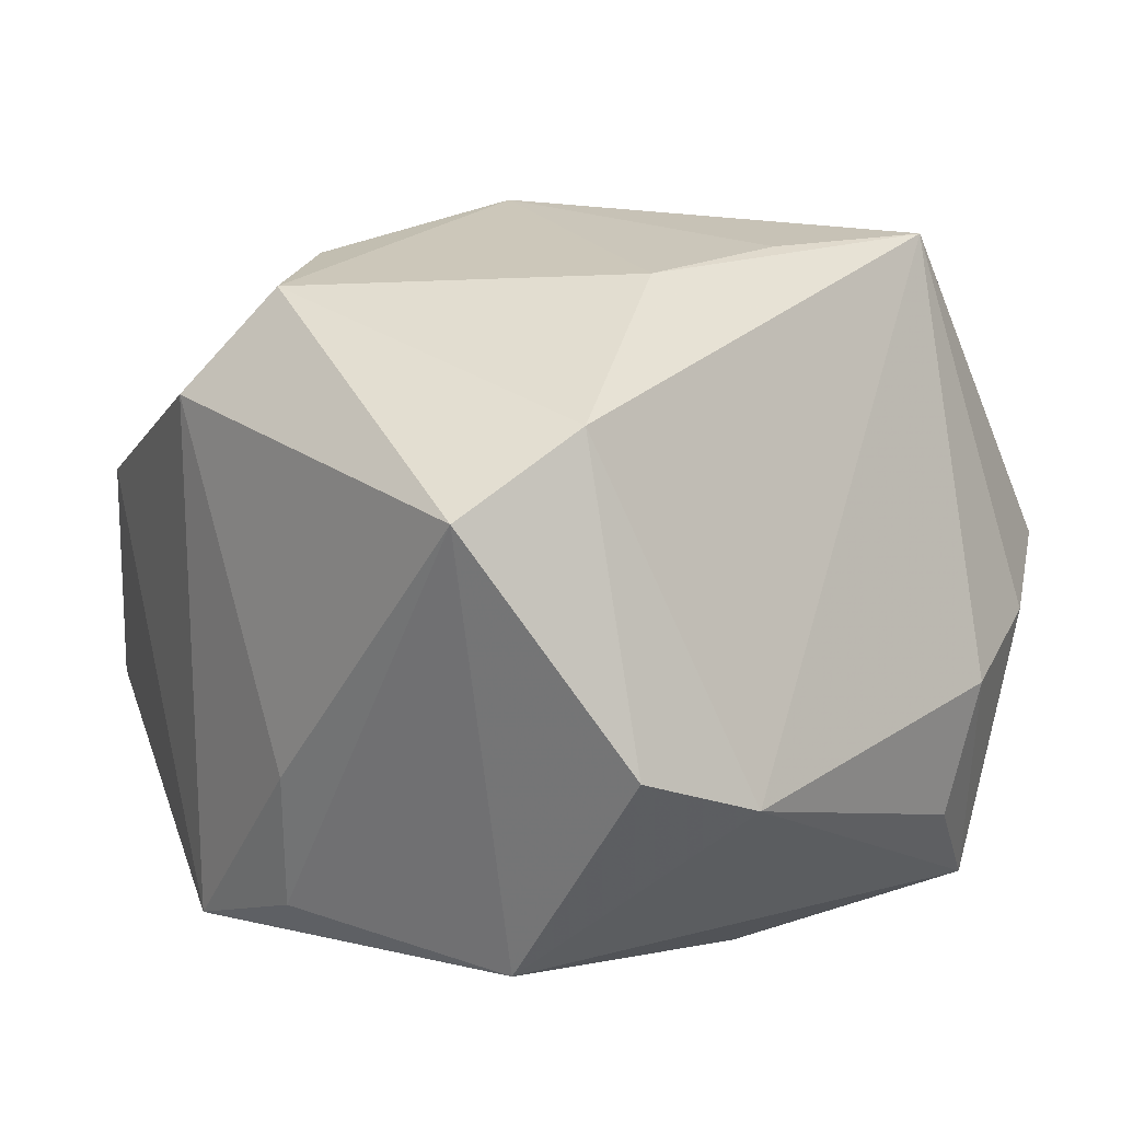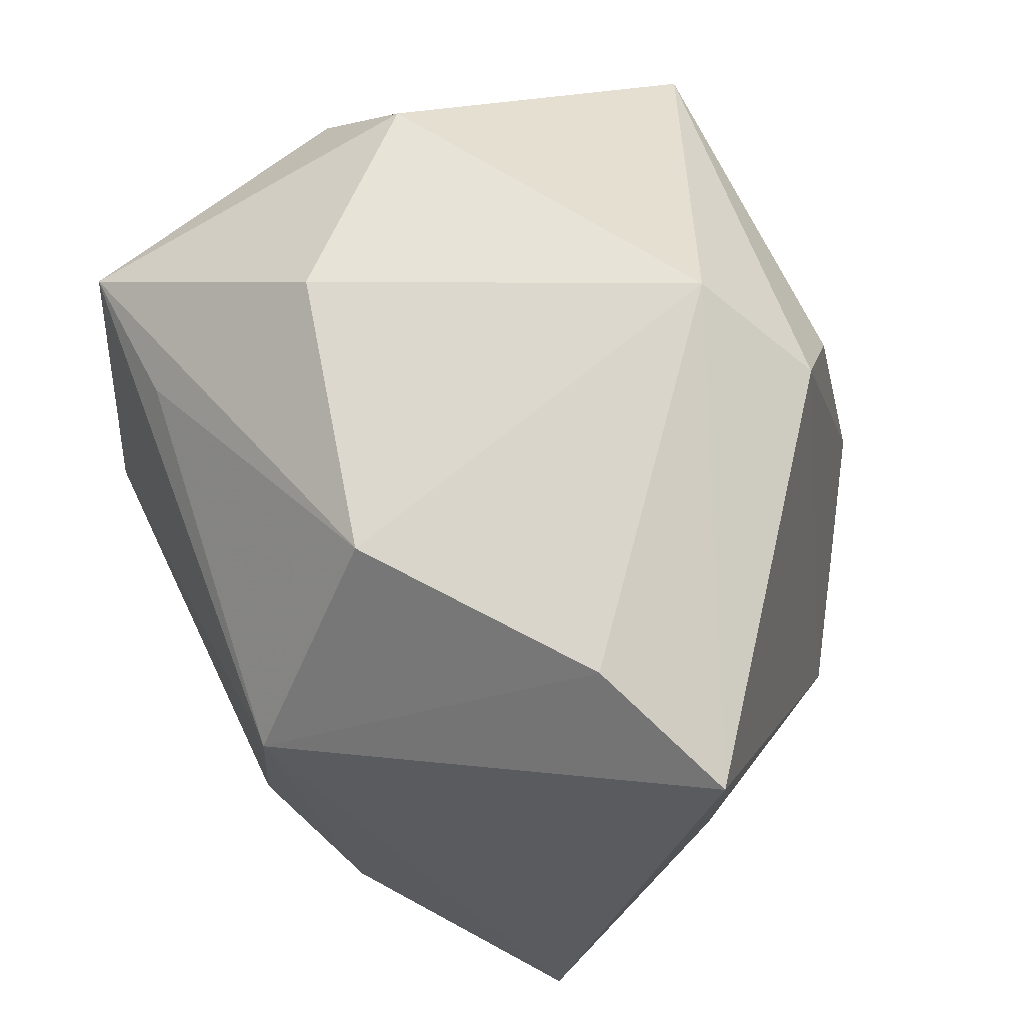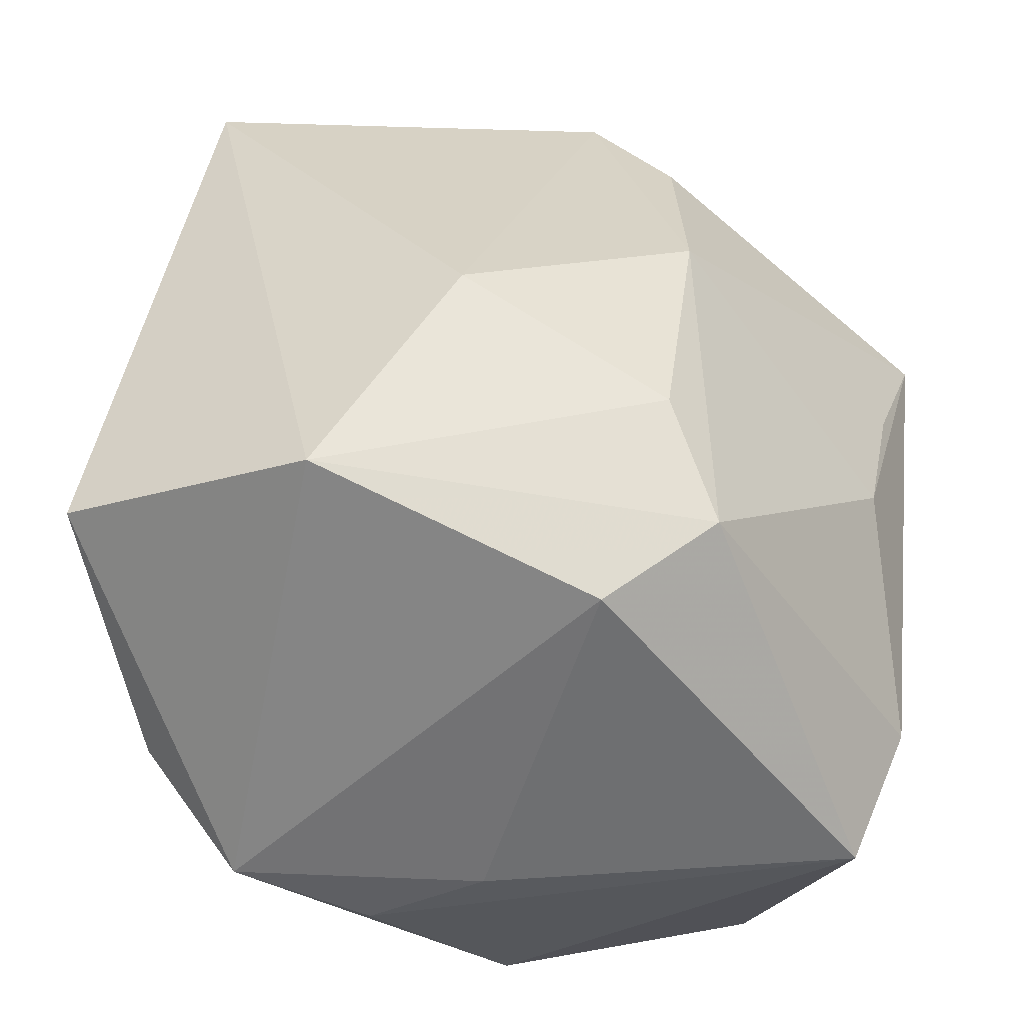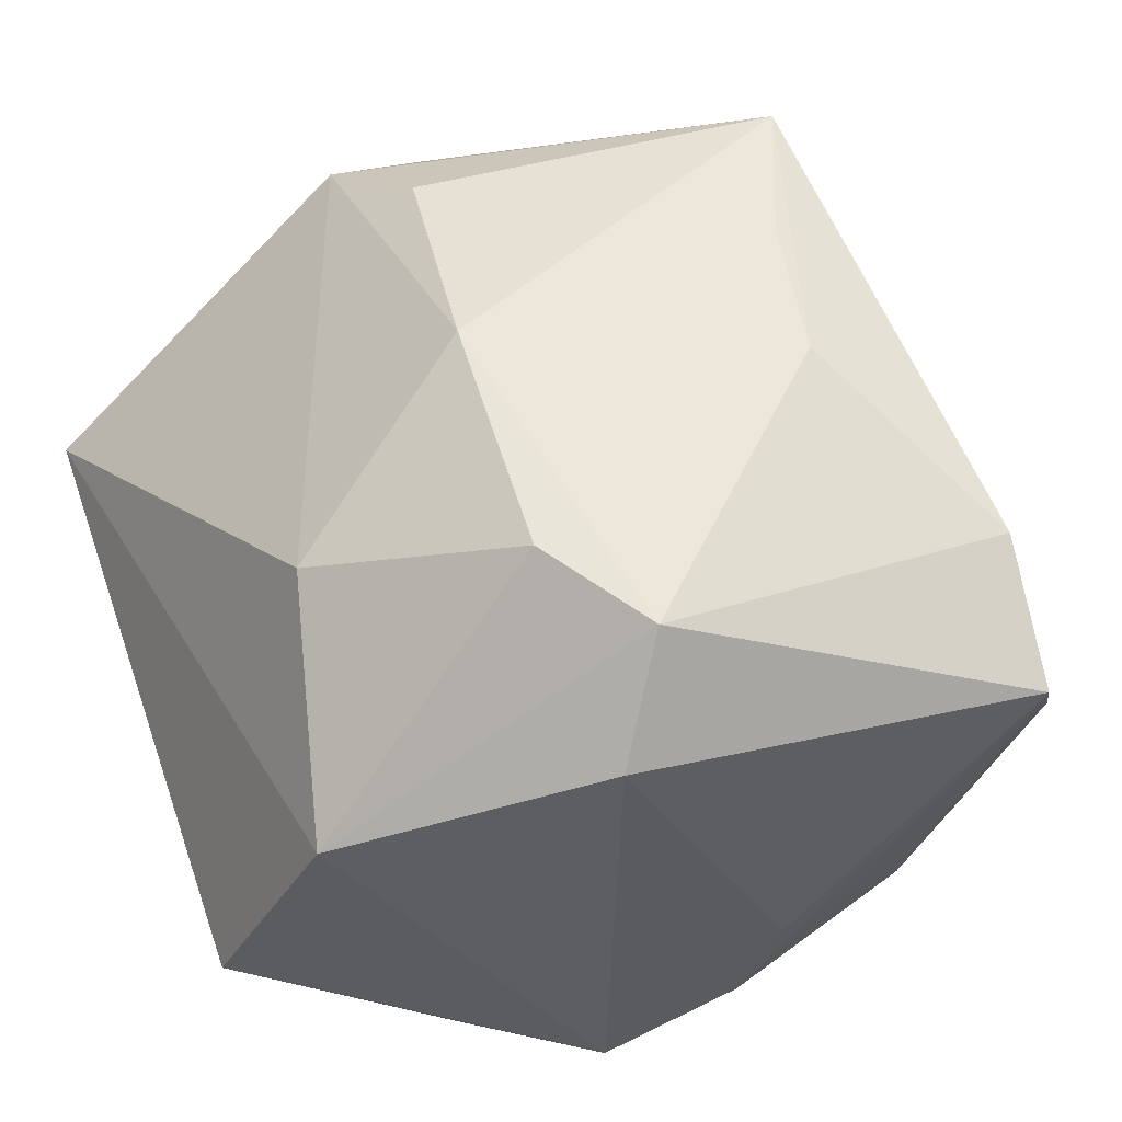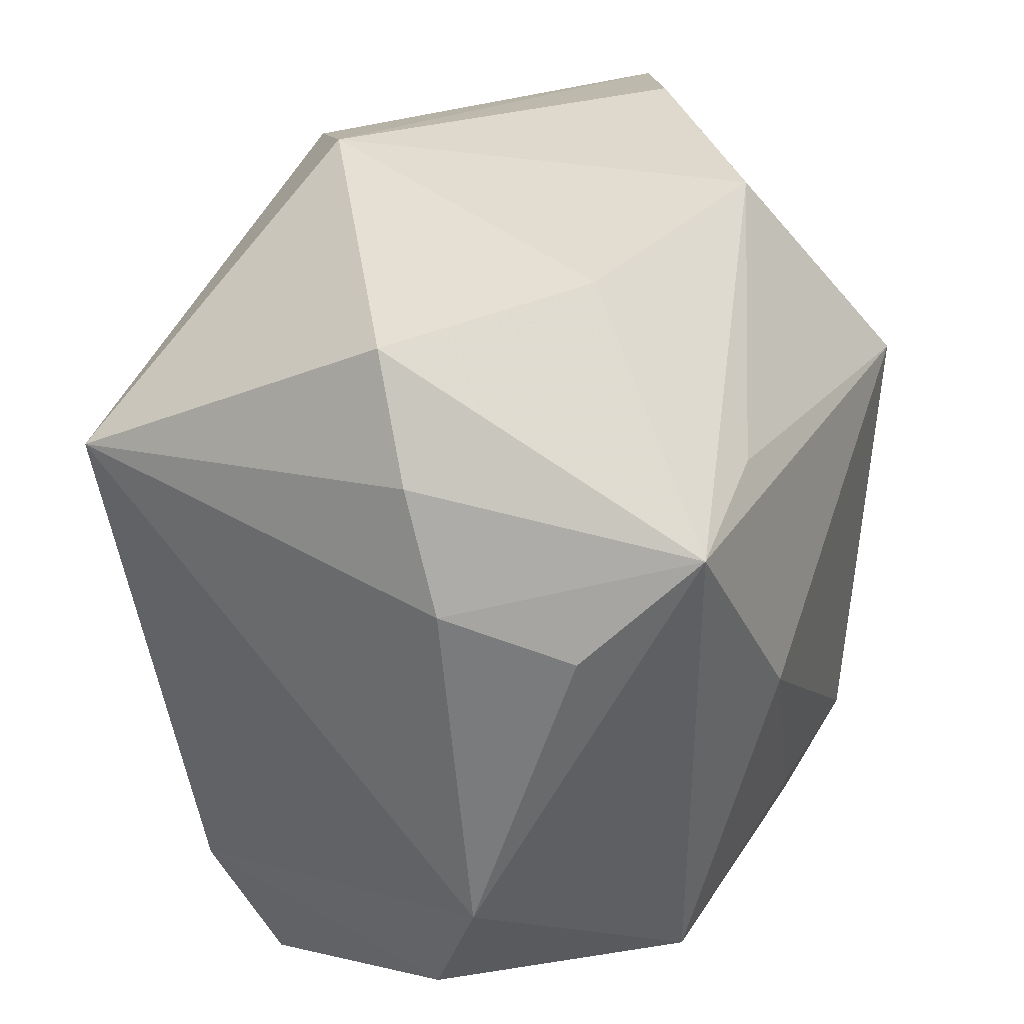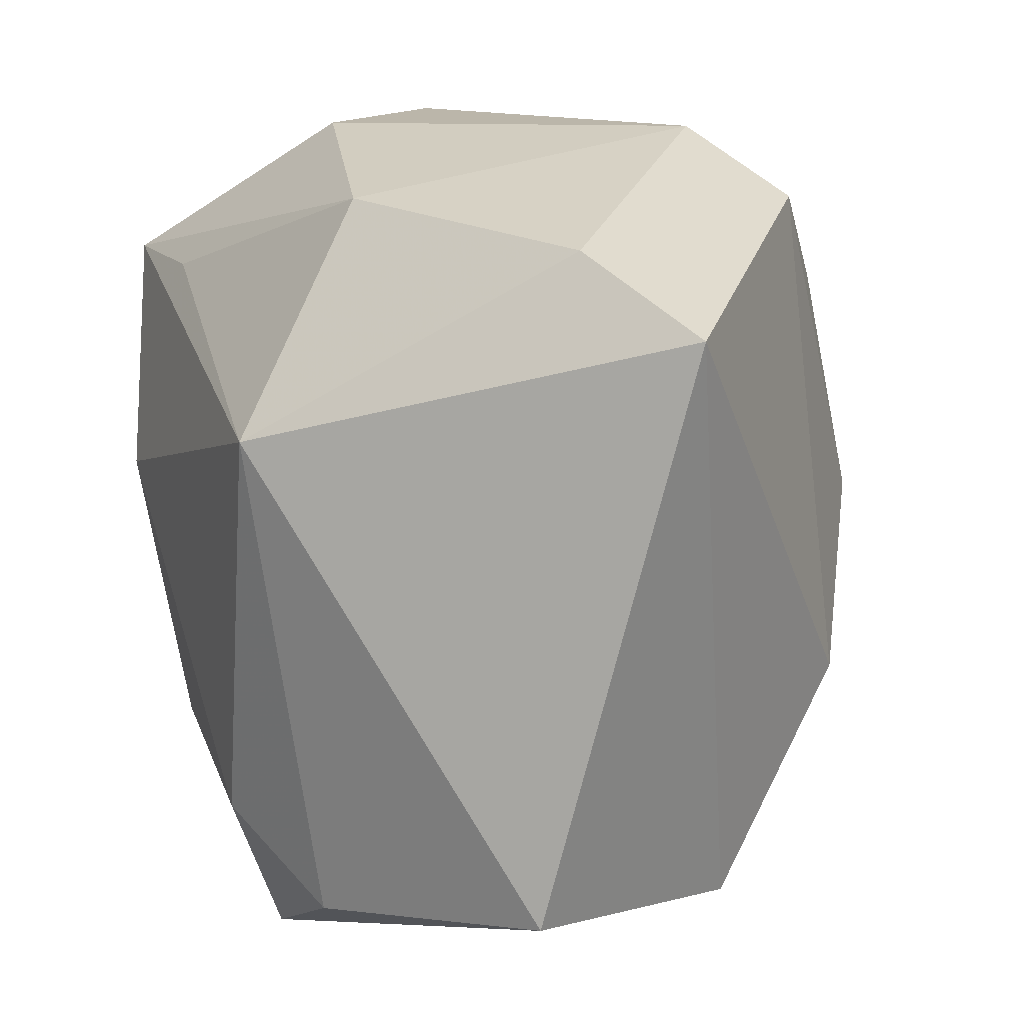
<metadata>
{"format":"obj","ext":"obj","renderer":"f3d","projection":"perspective","resolution":1024,"background":"white","views":[{"elev":13.3,"azim":48.4,"up":"+Z"},{"elev":69.0,"azim":-116.7,"up":"+Y"},{"elev":-52.2,"azim":-43.9,"up":"+Y"},{"elev":51.3,"azim":-19.8,"up":"+Z"},{"elev":36.6,"azim":110.3,"up":"+Y"},{"elev":21.3,"azim":-113.6,"up":"+Y"}]}
</metadata>
<code>
v 0.009721 0.02851 -0.00848
v 0.02929 -0.01051 -0.007276
v 0.002455 -0.02627 -0.01683
v -0.008061 0.02745 -0.01345
v -0.002024 0.02862 0.01445
v 0.01387 -0.00524 0.02317
v 0.01925 0.02676 0.002645
v -0.002881 -0.02202 0.02219
v 0.02152 0.01758 -0.01991
v 0.02246 -0.01857 0.01626
v -0.009274 0.02463 0.01905
v -0.007346 -0.01608 -0.02351
v 0.01537 0.00419 0.02427
v 0.0269 0.01273 -0.004134
v 0.01761 -0.02022 -0.01878
v 0.02406 0.02 -0.0009028
v -0.02191 0.02624 -0.00329
v 0.005111 -0.01405 -0.02261
v -0.01298 0.01332 -0.02351
v -0.006821 -0.02705 0.0153
v -0.021 -0.006773 0.01718
v 0.02136 -0.02784 0.01158
v 0.01167 0.0186 -0.01973
v -0.007284 -0.02624 -0.02009
v -0.03126 0.02236 0.0009026
v -0.03126 -0.01653 -0.01004
v -0.008098 -0.0147 0.02328
v 0.004554 -0.02803 -0.007417
v -0.007512 0.001284 0.02579
v 0.02797 -0.01917 -0.004033
v 0.02584 0.01064 -0.01312
v -0.005443 0.01725 0.02313
v -0.0246 -0.02081 0.006937
v 0.01384 0.002991 -0.02351
v 0.01921 0.01406 0.02471
v -0.01594 -0.02077 -0.01972
f 25 5 17
f 19 9 34
f 19 26 25
f 25 17 19
f 10 35 6
f 27 21 33
f 25 26 33
f 33 21 25
f 7 5 35
f 35 16 7
f 1 5 7
f 7 9 1
f 16 9 7
f 1 9 4
f 4 19 17
f 4 5 1
f 4 17 5
f 12 19 34
f 22 30 10
f 34 9 15
f 15 22 3
f 30 22 15
f 2 15 9
f 30 15 2
f 2 35 10
f 10 30 2
f 29 21 27
f 35 32 29
f 11 5 25
f 25 21 11
f 35 5 11
f 11 32 35
f 21 29 11
f 11 29 32
f 10 6 8
f 8 22 10
f 8 29 27
f 6 29 8
f 27 33 8
f 9 19 23
f 23 4 9
f 19 4 23
f 26 19 36
f 19 12 36
f 20 8 33
f 22 8 20
f 18 12 34
f 34 15 18
f 24 15 3
f 24 36 12
f 12 18 24
f 24 18 15
f 24 20 33
f 24 33 26
f 26 36 24
f 14 9 16
f 14 16 35
f 35 2 14
f 13 6 35
f 35 29 13
f 13 29 6
f 22 20 28
f 20 24 28
f 3 22 28
f 28 24 3
f 31 2 9
f 9 14 31
f 31 14 2

</code>
